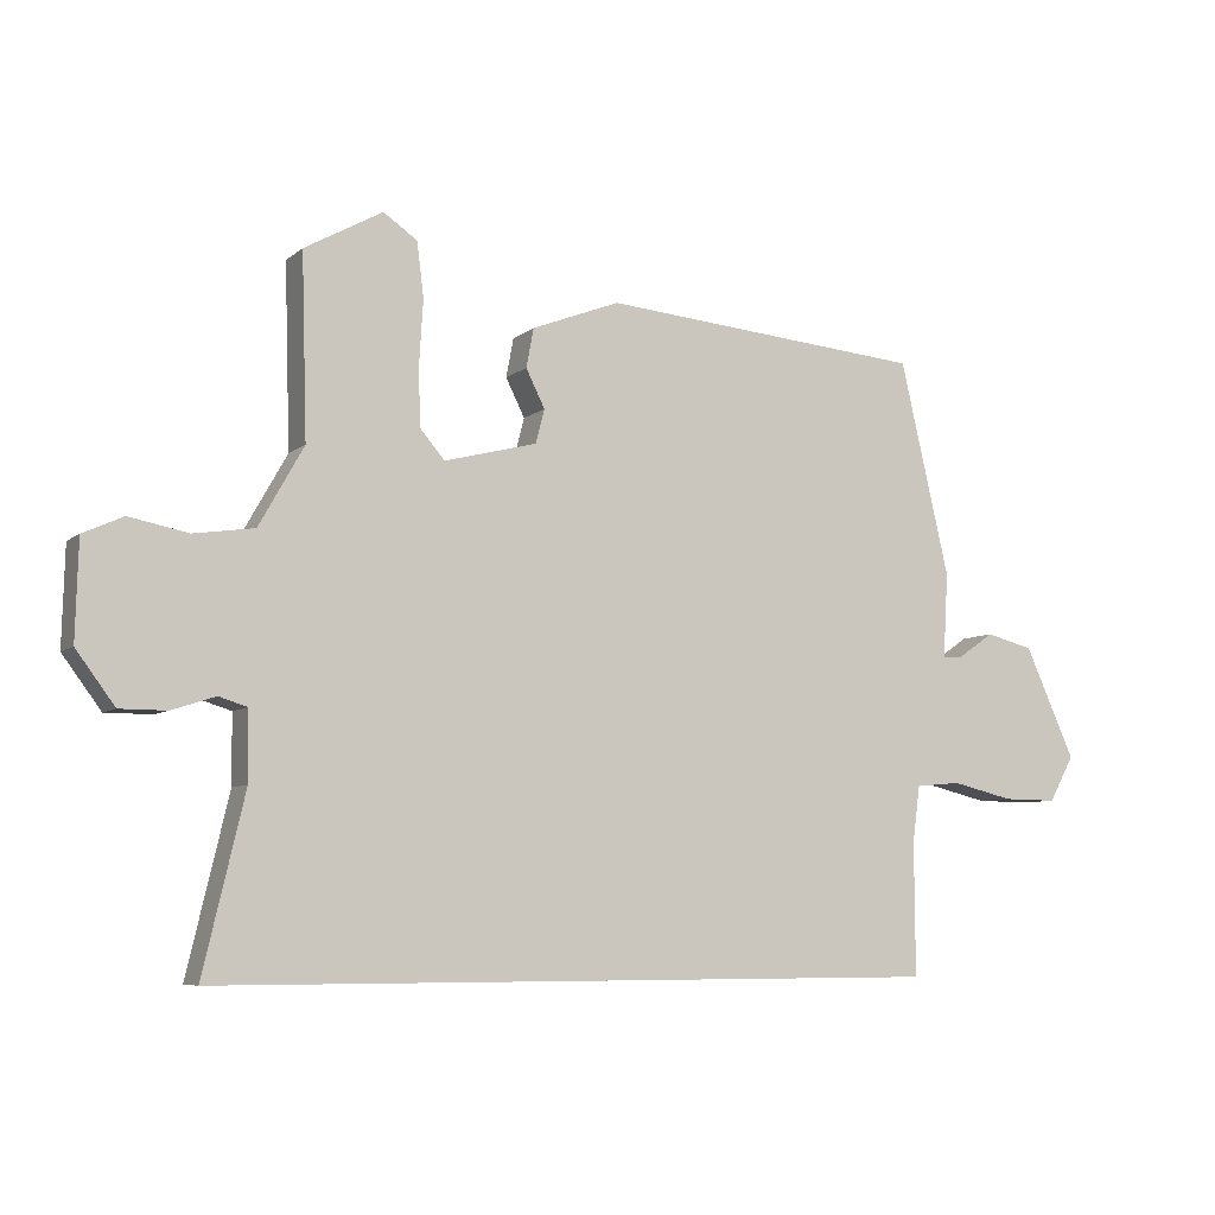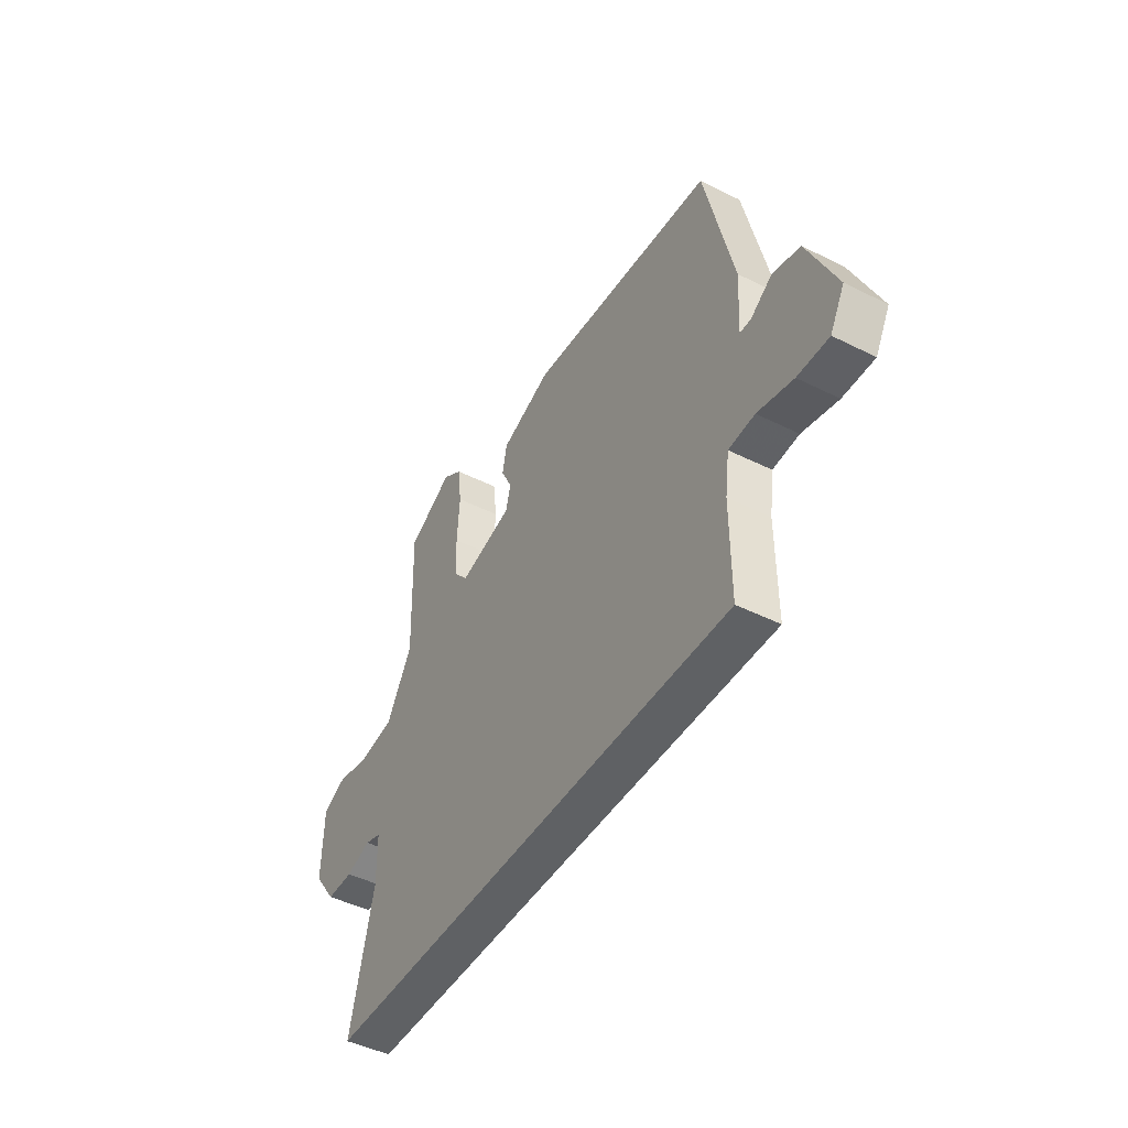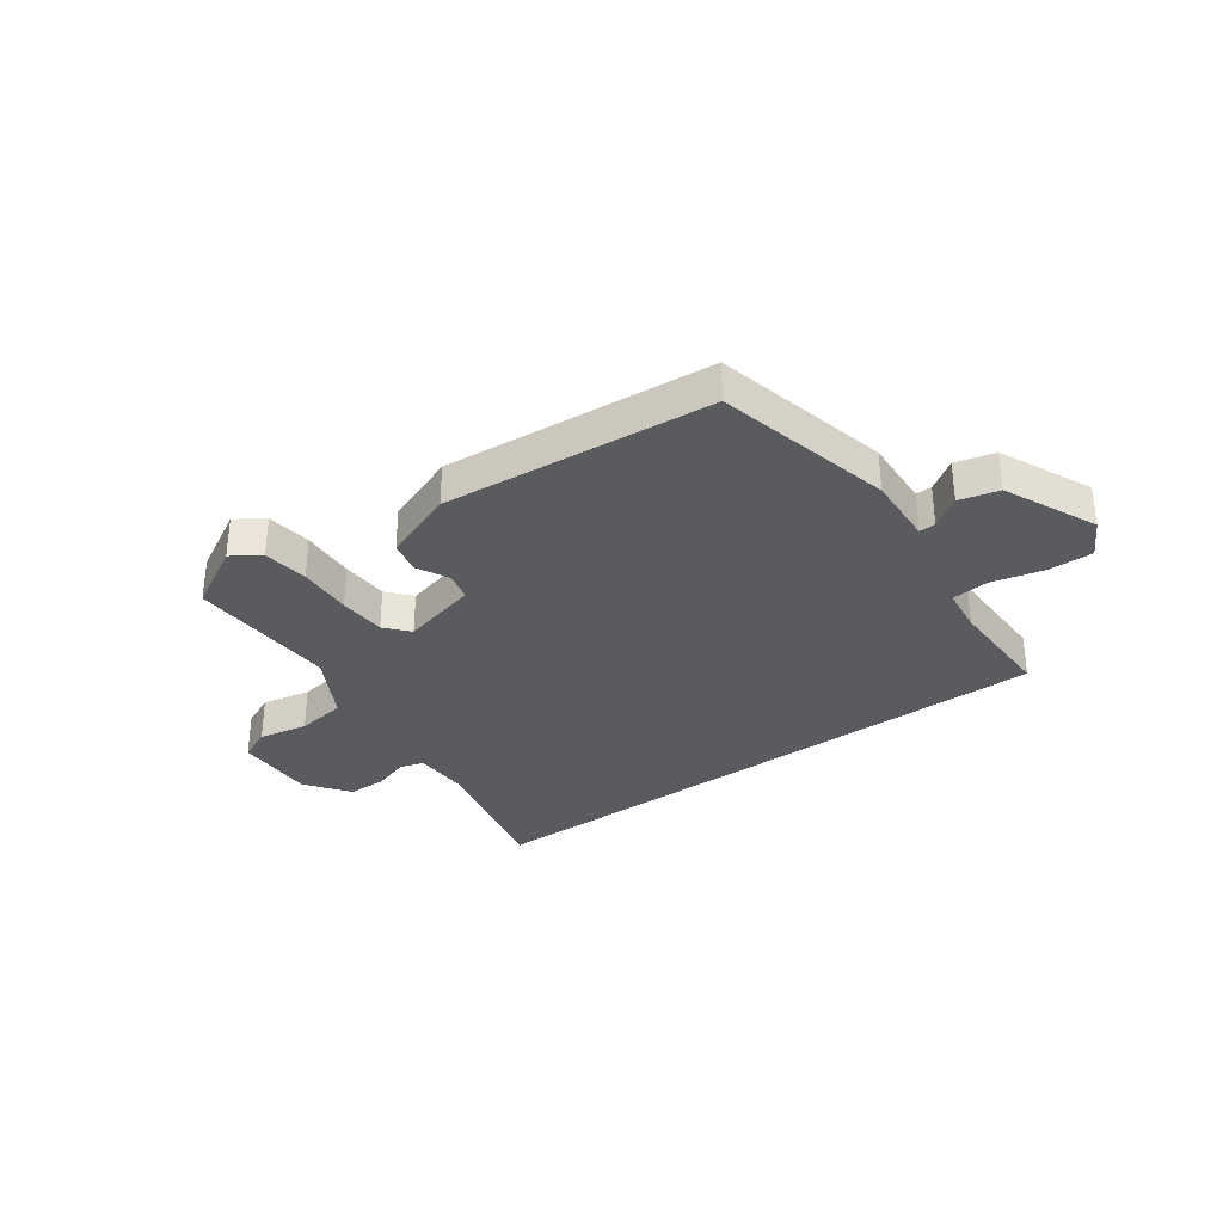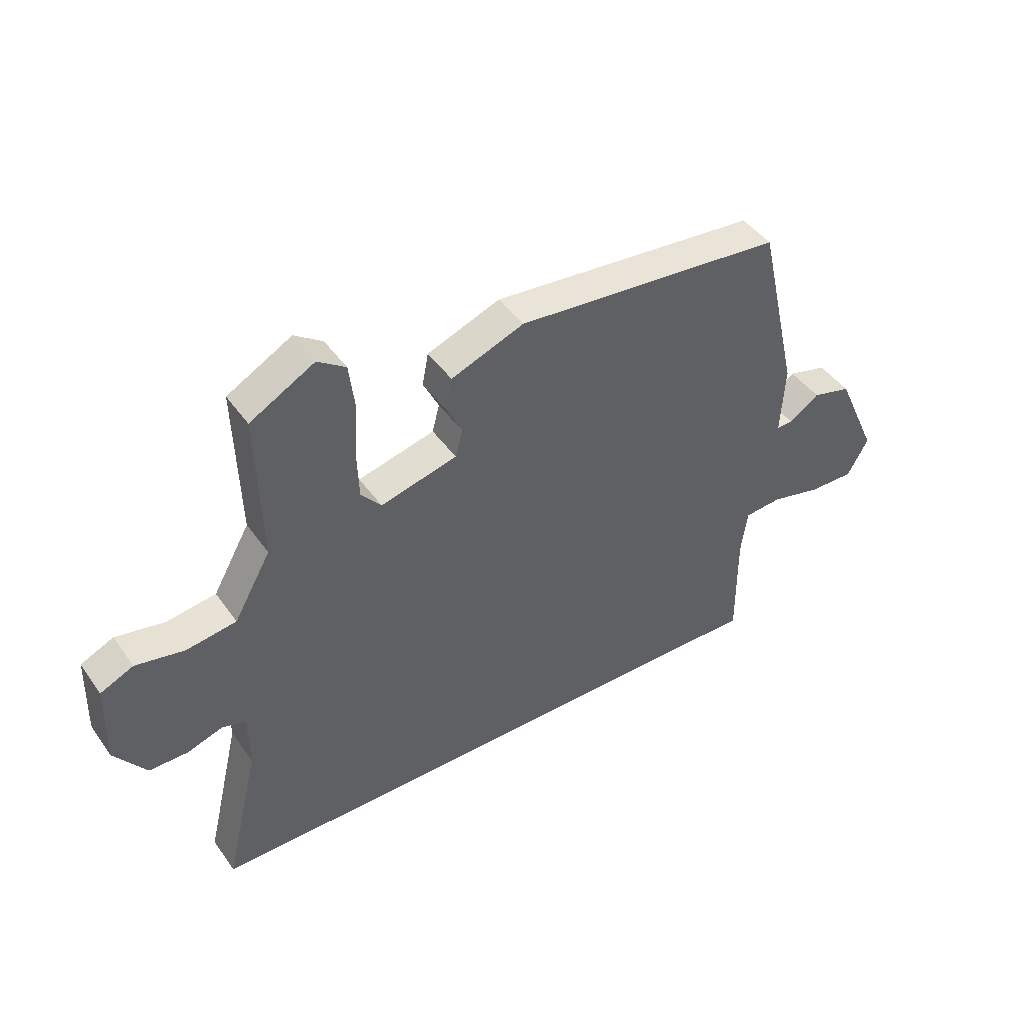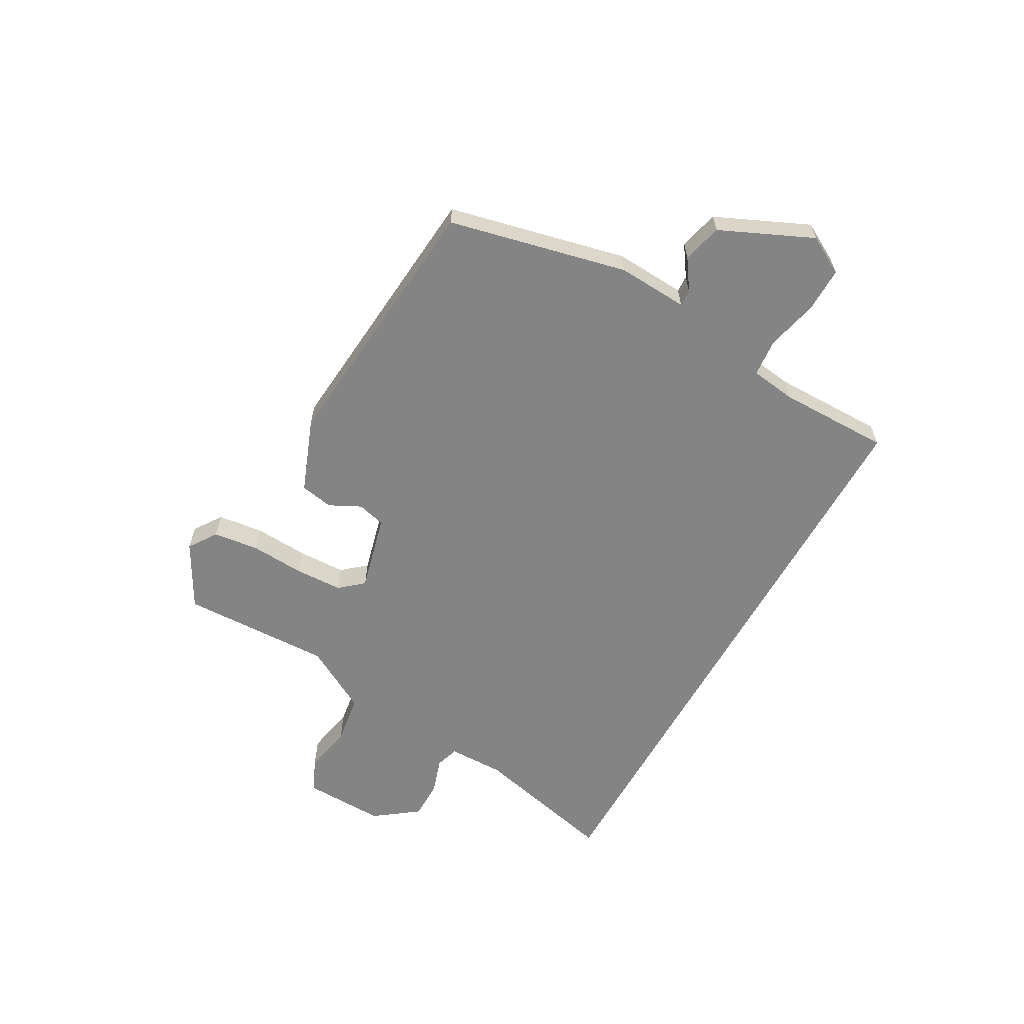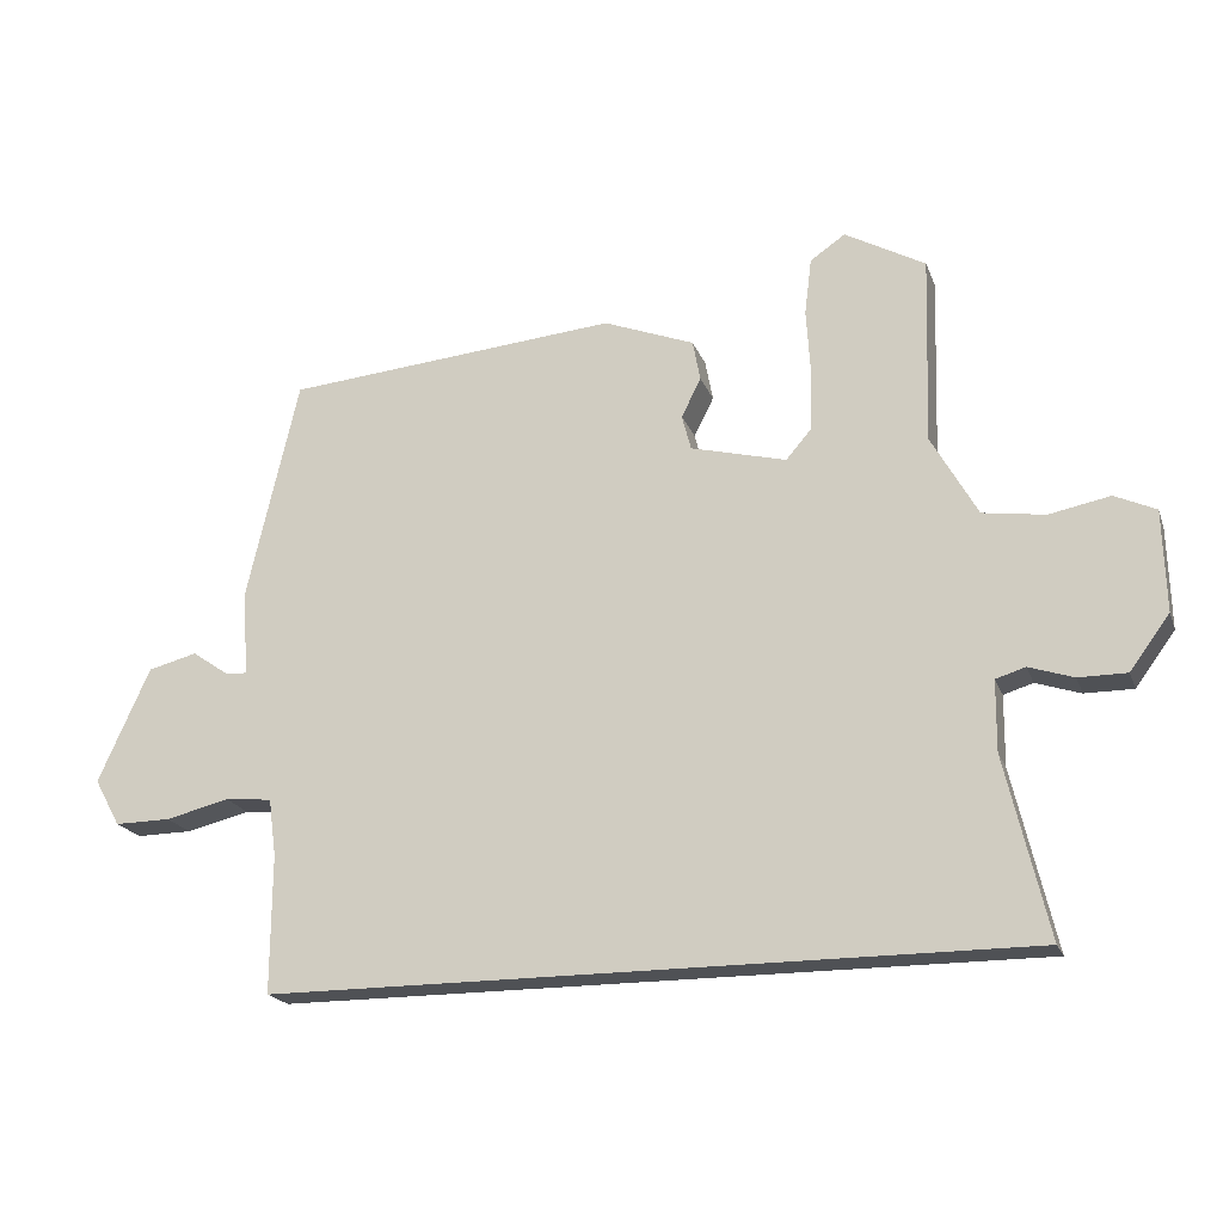
<metadata>
{"format":"obj","ext":"obj","renderer":"f3d","projection":"perspective","resolution":1024,"background":"white","views":[{"elev":-6.9,"azim":-25.9,"up":"+Z"},{"elev":-45.8,"azim":60.1,"up":"+Z"},{"elev":-32.9,"azim":36.0,"up":"+Y"},{"elev":44.5,"azim":-32.8,"up":"+Z"},{"elev":-61.3,"azim":60.8,"up":"+Y"},{"elev":-19.9,"azim":-163.1,"up":"+Z"}]}
</metadata>
<code>
v 0.471 0.07 0.414
v 0.544 0.07 0.098
v 0.537 0.07 -0.027
v 0.566 0.07 -0.026
v 0.62 0.07 0.011
v 0.69 0.07 -0.007
v 0.764 0.07 -0.171
v 0.727 0.07 -0.238
v 0.647 0.07 -0.237
v 0.556 0.07 -0.215
v 0.489 0.07 -0.221
v 0.478 0.07 -0.303
v 0.479 0.07 -0.5
v -0.604 0.07 -0.5
v -0.543 0.07 -0.242
v -0.544 0.07 -0.141
v -0.586 0.07 -0.128
v -0.65 0.07 -0.149
v -0.719 0.07 -0.149
v -0.776 0.07 -0.072
v -0.772 0.07 0.073
v -0.713 0.07 0.1
v -0.626 0.07 0.083
v -0.537 0.07 0.096
v -0.471 0.07 0.213
v -0.479 0.07 0.481
v -0.364 0.07 0.545
v -0.314 0.07 0.511
v -0.304 0.07 0.43
v -0.31 0.07 0.333
v -0.307 0.07 0.249
v -0.271 0.07 0.207
v -0.134 0.07 0.242
v -0.121 0.07 0.292
v -0.149 0.07 0.348
v -0.138 0.07 0.406
v -0.008 0.07 0.456
v 0.471 0 0.414
v 0.544 0 0.098
v 0.537 0 -0.027
v 0.566 0 -0.026
v 0.62 0 0.011
v 0.69 0 -0.007
v 0.764 0 -0.171
v 0.727 0 -0.238
v 0.647 0 -0.237
v 0.556 0 -0.215
v 0.489 0 -0.221
v 0.478 0 -0.303
v 0.479 0 -0.5
v -0.604 0 -0.5
v -0.543 0 -0.242
v -0.544 0 -0.141
v -0.586 0 -0.128
v -0.65 0 -0.149
v -0.719 0 -0.149
v -0.776 0 -0.072
v -0.772 0 0.073
v -0.713 0 0.1
v -0.626 0 0.083
v -0.537 0 0.096
v -0.471 0 0.213
v -0.479 0 0.481
v -0.364 0 0.545
v -0.314 0 0.511
v -0.304 0 0.43
v -0.31 0 0.333
v -0.307 0 0.249
v -0.271 0 0.207
v -0.134 0 0.242
v -0.121 0 0.292
v -0.149 0 0.348
v -0.138 0 0.406
v -0.008 0 0.456
f 1 2 3
f 37 1 3
f 36 37 3
f 35 36 3
f 34 35 3
f 33 34 3
f 32 33 3
f 28 29 30
f 27 28 30
f 26 27 30
f 25 26 30
f 24 25 30 31
f 21 22 23
f 20 21 23
f 19 20 23
f 18 19 23
f 17 18 23
f 16 17 23 24
f 24 31 32
f 16 24 32
f 15 16 32
f 14 15 32
f 13 14 32
f 12 13 32
f 8 9 10
f 7 8 10
f 6 7 10
f 5 6 10
f 4 5 10
f 3 4 10 11
f 32 3 11
f 11 12 32
f 40 39 38
f 40 38 74
f 40 74 73
f 40 73 72
f 40 72 71
f 40 71 70
f 40 70 69
f 67 66 65
f 67 65 64
f 67 64 63
f 67 63 62
f 68 67 62 61
f 60 59 58
f 60 58 57
f 60 57 56
f 60 56 55
f 60 55 54
f 61 60 54 53
f 69 68 61
f 69 61 53
f 69 53 52
f 69 52 51
f 69 51 50
f 69 50 49
f 47 46 45
f 47 45 44
f 47 44 43
f 47 43 42
f 47 42 41
f 48 47 41 40
f 48 40 69
f 69 49 48
f 1 38 39 2
f 2 39 40 3
f 3 40 41 4
f 4 41 42 5
f 5 42 43 6
f 6 43 44 7
f 7 44 45 8
f 8 45 46 9
f 9 46 47 10
f 10 47 48 11
f 11 48 49 12
f 12 49 50 13
f 13 50 51 14
f 14 51 52 15
f 15 52 53 16
f 16 53 54 17
f 17 54 55 18
f 18 55 56 19
f 19 56 57 20
f 20 57 58 21
f 21 58 59 22
f 22 59 60 23
f 23 60 61 24
f 24 61 62 25
f 25 62 63 26
f 26 63 64 27
f 27 64 65 28
f 28 65 66 29
f 29 66 67 30
f 30 67 68 31
f 31 68 69 32
f 32 69 70 33
f 33 70 71 34
f 34 71 72 35
f 35 72 73 36
f 36 73 74 37
f 37 74 38 1

</code>
